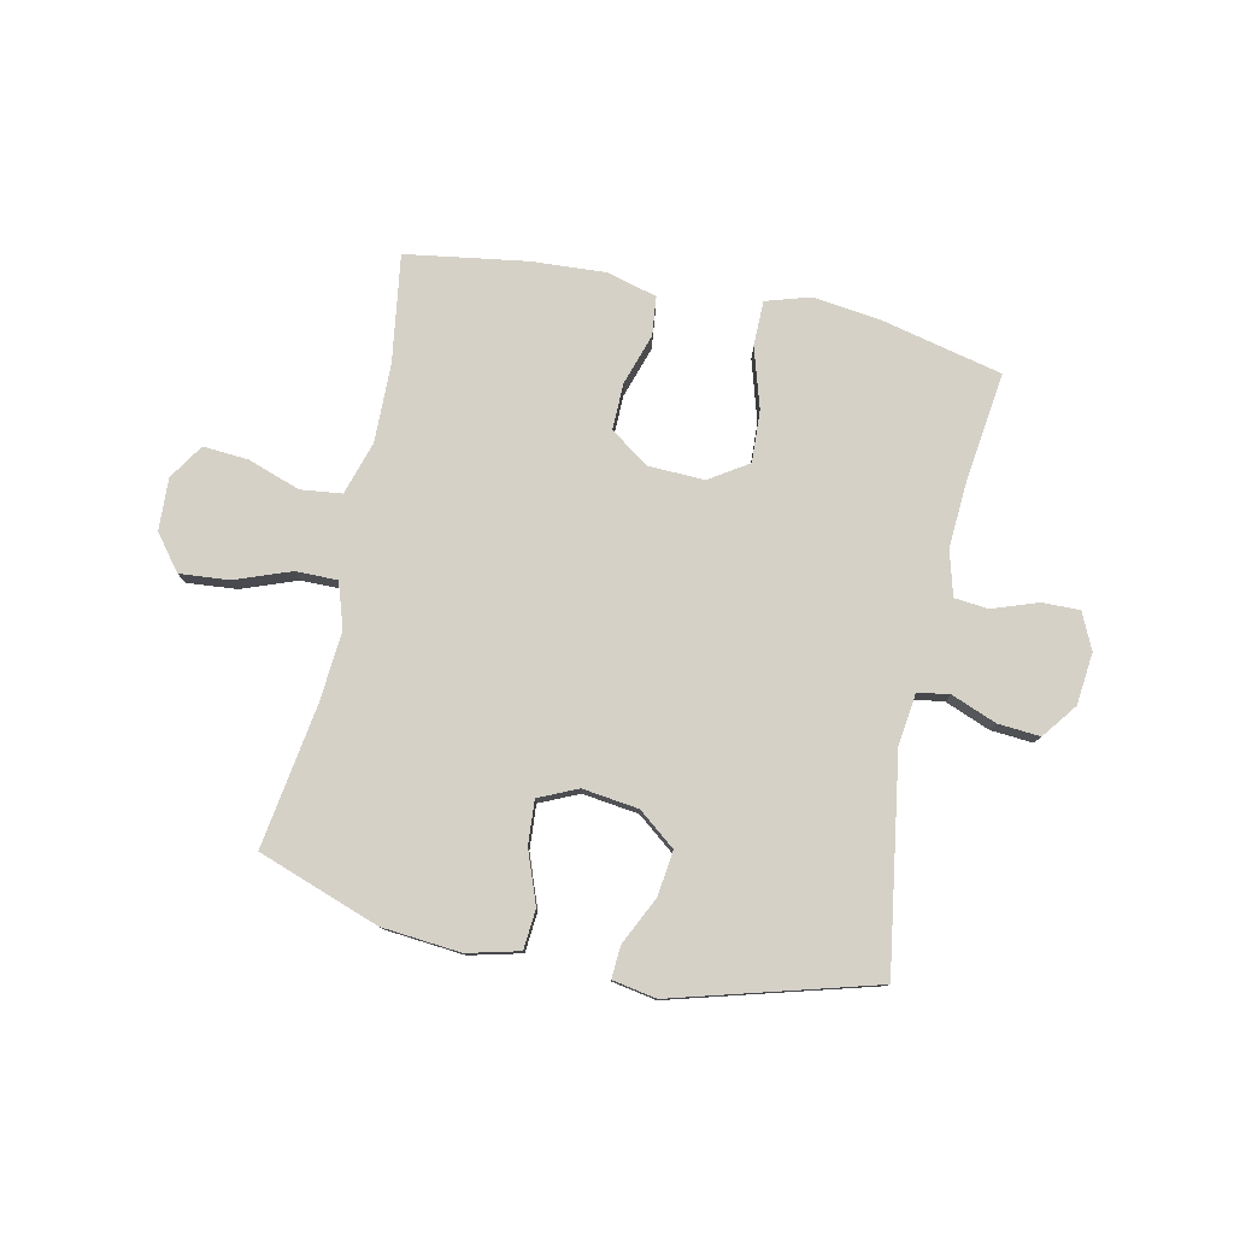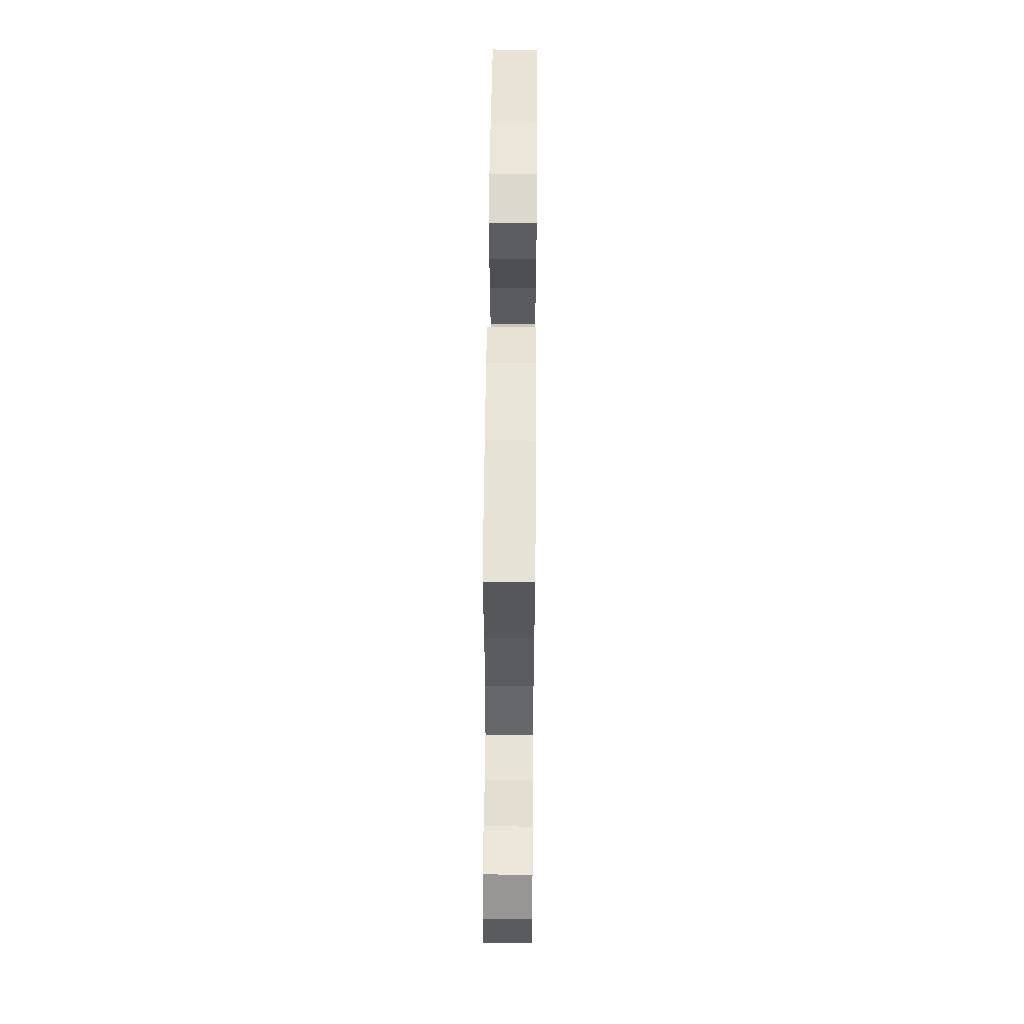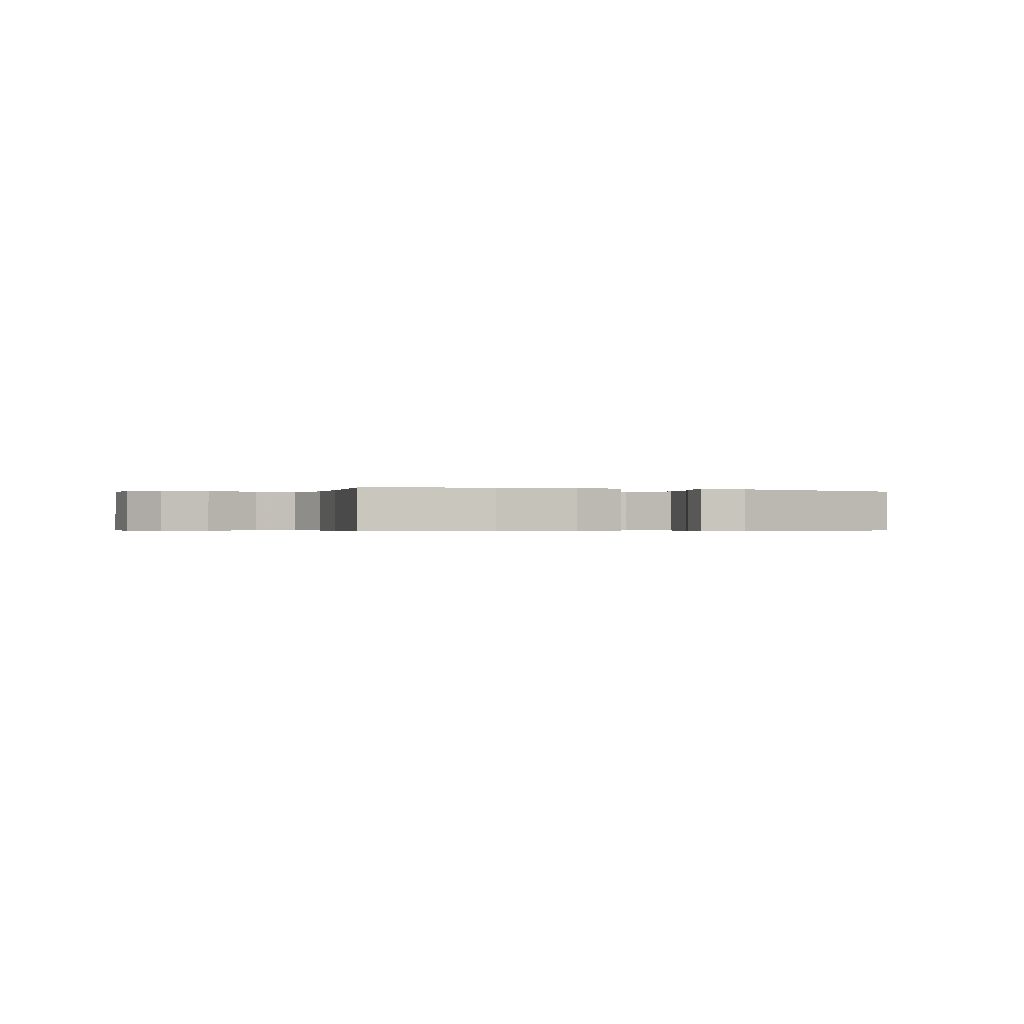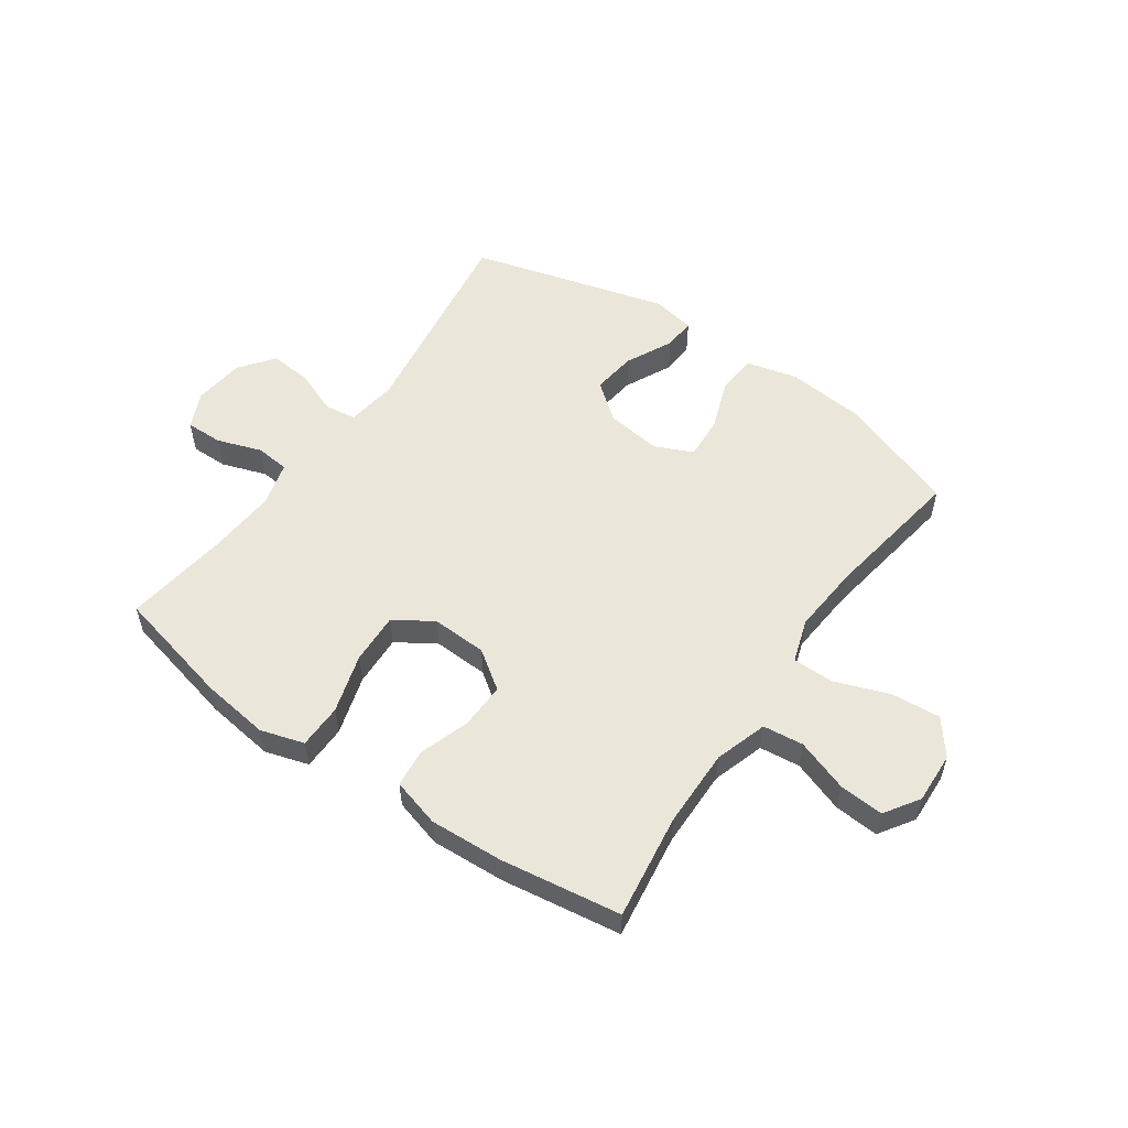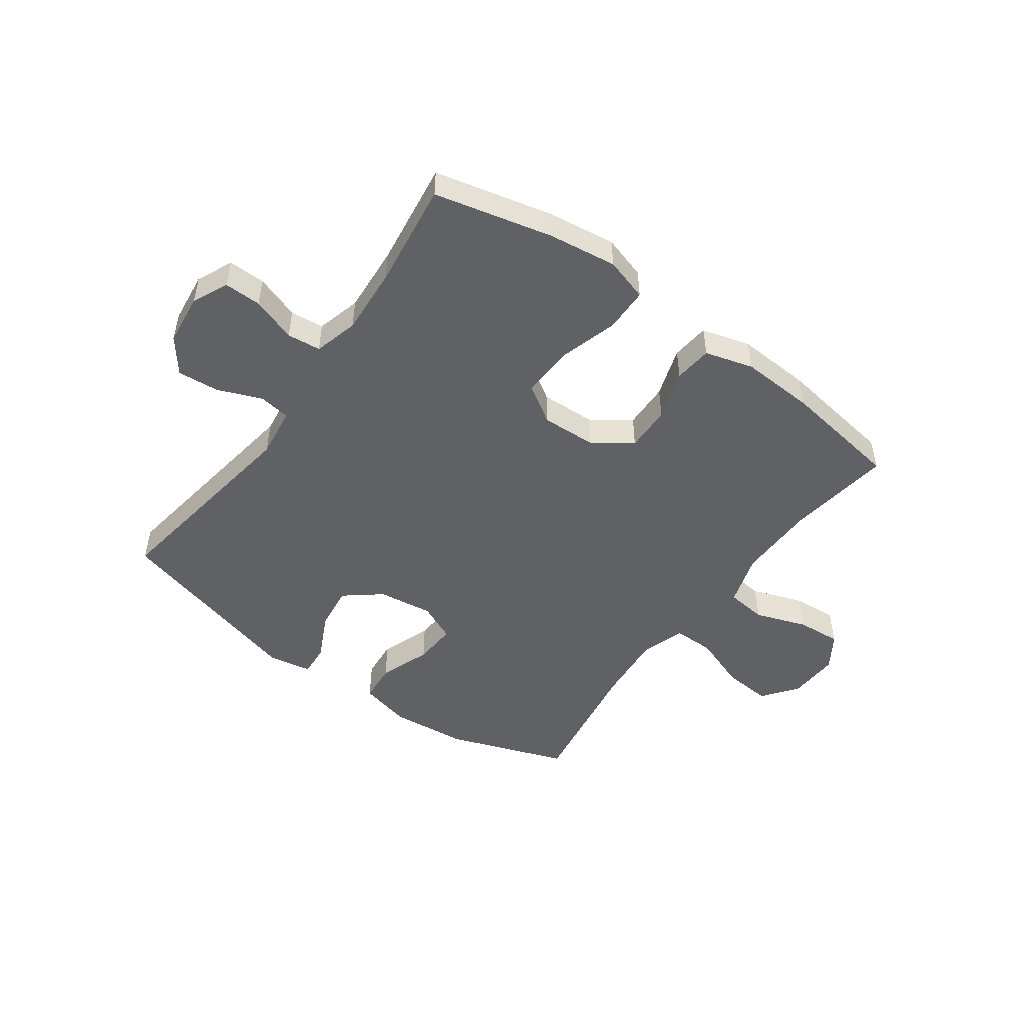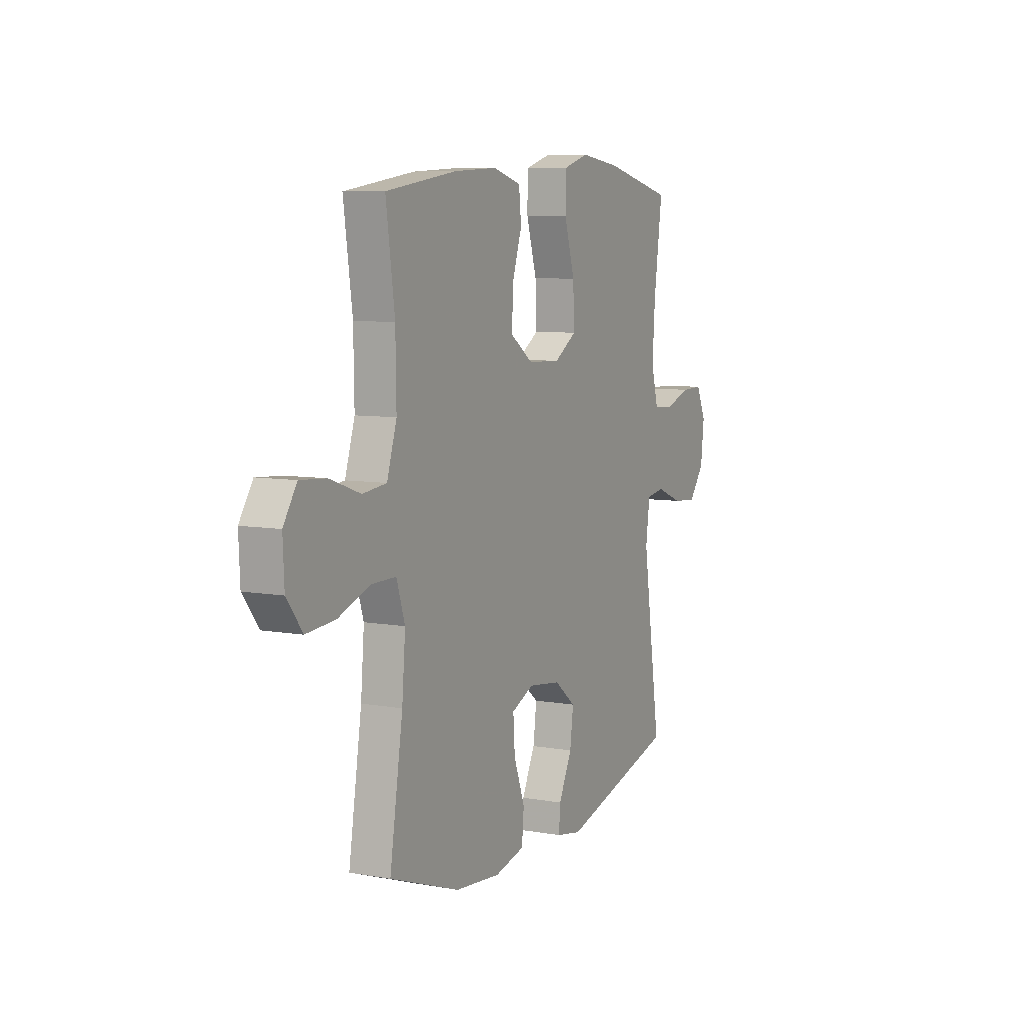
<metadata>
{"format":"obj","ext":"obj","renderer":"f3d","projection":"perspective","resolution":1024,"background":"white","views":[{"elev":78.7,"azim":-168.2,"up":"+Y"},{"elev":55.3,"azim":90.5,"up":"+Z"},{"elev":-0.4,"azim":157.5,"up":"+Y"},{"elev":54.7,"azim":34.9,"up":"+Y"},{"elev":-49.4,"azim":-35.8,"up":"+Y"},{"elev":7.7,"azim":116.6,"up":"+Z"}]}
</metadata>
<code>
v 0.5 0.07 0.5
v 0.474 0.07 0.315
v 0.472 0.07 0.178
v 0.501 0.07 0.086
v 0.572 0.07 0.078
v 0.663 0.07 0.11
v 0.741 0.07 0.116
v 0.781 0.07 0.055
v 0.777 0.07 -0.035
v 0.73 0.07 -0.096
v 0.644 0.07 -0.089
v 0.548 0.07 -0.054
v 0.476 0.07 -0.054
v 0.451 0.07 -0.131
v 0.461 0.07 -0.252
v 0.5 0.07 -0.5
v 0.29 0.07 -0.575
v 0.154 0.07 -0.588
v 0.064 0.07 -0.566
v 0.058 0.07 -0.497
v 0.091 0.07 -0.407
v 0.096 0.07 -0.331
v 0.029 0.07 -0.301
v -0.068 0.07 -0.314
v -0.132 0.07 -0.365
v -0.122 0.07 -0.443
v -0.082 0.07 -0.525
v -0.078 0.07 -0.581
v -0.154 0.07 -0.595
v -0.5 0.07 -0.5
v -0.445 0.07 -0.133
v -0.457 0.07 -0.044
v -0.512 0.07 -0.036
v -0.59 0.07 -0.067
v -0.663 0.07 -0.073
v -0.709 0.07 -0.013
v -0.719 0.07 0.077
v -0.69 0.07 0.14
v -0.625 0.07 0.139
v -0.547 0.07 0.112
v -0.488 0.07 0.118
v -0.467 0.07 0.196
v -0.475 0.07 0.314
v -0.5 0.07 0.5
v -0.293 0.07 0.549
v -0.173 0.07 0.565
v -0.097 0.07 0.542
v -0.096 0.07 0.464
v -0.127 0.07 0.36
v -0.131 0.07 0.27
v -0.064 0.07 0.227
v 0.033 0.07 0.231
v 0.1 0.07 0.278
v 0.098 0.07 0.359
v 0.069 0.07 0.447
v 0.076 0.07 0.514
v 0.161 0.07 0.538
v 0.29 0.07 0.531
v 0.5 0 0.5
v 0.474 0 0.315
v 0.472 0 0.178
v 0.501 0 0.086
v 0.572 0 0.078
v 0.663 0 0.11
v 0.741 0 0.116
v 0.781 0 0.055
v 0.777 0 -0.035
v 0.73 0 -0.096
v 0.644 0 -0.089
v 0.548 0 -0.054
v 0.476 0 -0.054
v 0.451 0 -0.131
v 0.461 0 -0.252
v 0.5 0 -0.5
v 0.29 0 -0.575
v 0.154 0 -0.588
v 0.064 0 -0.566
v 0.058 0 -0.497
v 0.091 0 -0.407
v 0.096 0 -0.331
v 0.029 0 -0.301
v -0.068 0 -0.314
v -0.132 0 -0.365
v -0.122 0 -0.443
v -0.082 0 -0.525
v -0.078 0 -0.581
v -0.154 0 -0.595
v -0.5 0 -0.5
v -0.445 0 -0.133
v -0.457 0 -0.044
v -0.512 0 -0.036
v -0.59 0 -0.067
v -0.663 0 -0.073
v -0.709 0 -0.013
v -0.719 0 0.077
v -0.69 0 0.14
v -0.625 0 0.139
v -0.547 0 0.112
v -0.488 0 0.118
v -0.467 0 0.196
v -0.475 0 0.314
v -0.5 0 0.5
v -0.293 0 0.549
v -0.173 0 0.565
v -0.097 0 0.542
v -0.096 0 0.464
v -0.127 0 0.36
v -0.131 0 0.27
v -0.064 0 0.227
v 0.033 0 0.231
v 0.1 0 0.278
v 0.098 0 0.359
v 0.069 0 0.447
v 0.076 0 0.514
v 0.161 0 0.538
v 0.29 0 0.531
f 58 1 2
f 57 58 2
f 56 57 2
f 55 56 2
f 54 55 2
f 53 54 2 3
f 52 53 3 4
f 51 52 4
f 47 48 49
f 46 47 49
f 45 46 49
f 44 45 49
f 43 44 49
f 42 43 49 50
f 41 42 50 51
f 38 39 40
f 37 38 40
f 36 37 40
f 35 36 40
f 34 35 40
f 33 34 40
f 32 33 40 41
f 29 30 31
f 28 29 31
f 27 28 31
f 26 27 31
f 25 26 31 32
f 32 41 51
f 25 32 51
f 24 25 51
f 19 20 21
f 18 19 21
f 17 18 21
f 16 17 21
f 15 16 21
f 14 15 21 22
f 13 14 22 23
f 10 11 12
f 9 10 12
f 8 9 12
f 7 8 12
f 6 7 12
f 5 6 12
f 4 5 12 13
f 23 24 51
f 13 23 51
f 4 13 51
f 60 59 116
f 60 116 115
f 60 115 114
f 60 114 113
f 60 113 112
f 61 60 112 111
f 62 61 111 110
f 62 110 109
f 107 106 105
f 107 105 104
f 107 104 103
f 107 103 102
f 107 102 101
f 108 107 101 100
f 109 108 100 99
f 98 97 96
f 98 96 95
f 98 95 94
f 98 94 93
f 98 93 92
f 98 92 91
f 99 98 91 90
f 89 88 87
f 89 87 86
f 89 86 85
f 89 85 84
f 90 89 84 83
f 109 99 90
f 109 90 83
f 109 83 82
f 79 78 77
f 79 77 76
f 79 76 75
f 79 75 74
f 79 74 73
f 80 79 73 72
f 81 80 72 71
f 70 69 68
f 70 68 67
f 70 67 66
f 70 66 65
f 70 65 64
f 70 64 63
f 71 70 63 62
f 109 82 81
f 109 81 71
f 109 71 62
f 1 59 60 2
f 2 60 61 3
f 3 61 62 4
f 4 62 63 5
f 5 63 64 6
f 6 64 65 7
f 7 65 66 8
f 8 66 67 9
f 9 67 68 10
f 10 68 69 11
f 11 69 70 12
f 12 70 71 13
f 13 71 72 14
f 14 72 73 15
f 15 73 74 16
f 16 74 75 17
f 17 75 76 18
f 18 76 77 19
f 19 77 78 20
f 20 78 79 21
f 21 79 80 22
f 22 80 81 23
f 23 81 82 24
f 24 82 83 25
f 25 83 84 26
f 26 84 85 27
f 27 85 86 28
f 28 86 87 29
f 29 87 88 30
f 30 88 89 31
f 31 89 90 32
f 32 90 91 33
f 33 91 92 34
f 34 92 93 35
f 35 93 94 36
f 36 94 95 37
f 37 95 96 38
f 38 96 97 39
f 39 97 98 40
f 40 98 99 41
f 41 99 100 42
f 42 100 101 43
f 43 101 102 44
f 44 102 103 45
f 45 103 104 46
f 46 104 105 47
f 47 105 106 48
f 48 106 107 49
f 49 107 108 50
f 50 108 109 51
f 51 109 110 52
f 52 110 111 53
f 53 111 112 54
f 54 112 113 55
f 55 113 114 56
f 56 114 115 57
f 57 115 116 58
f 58 116 59 1

</code>
